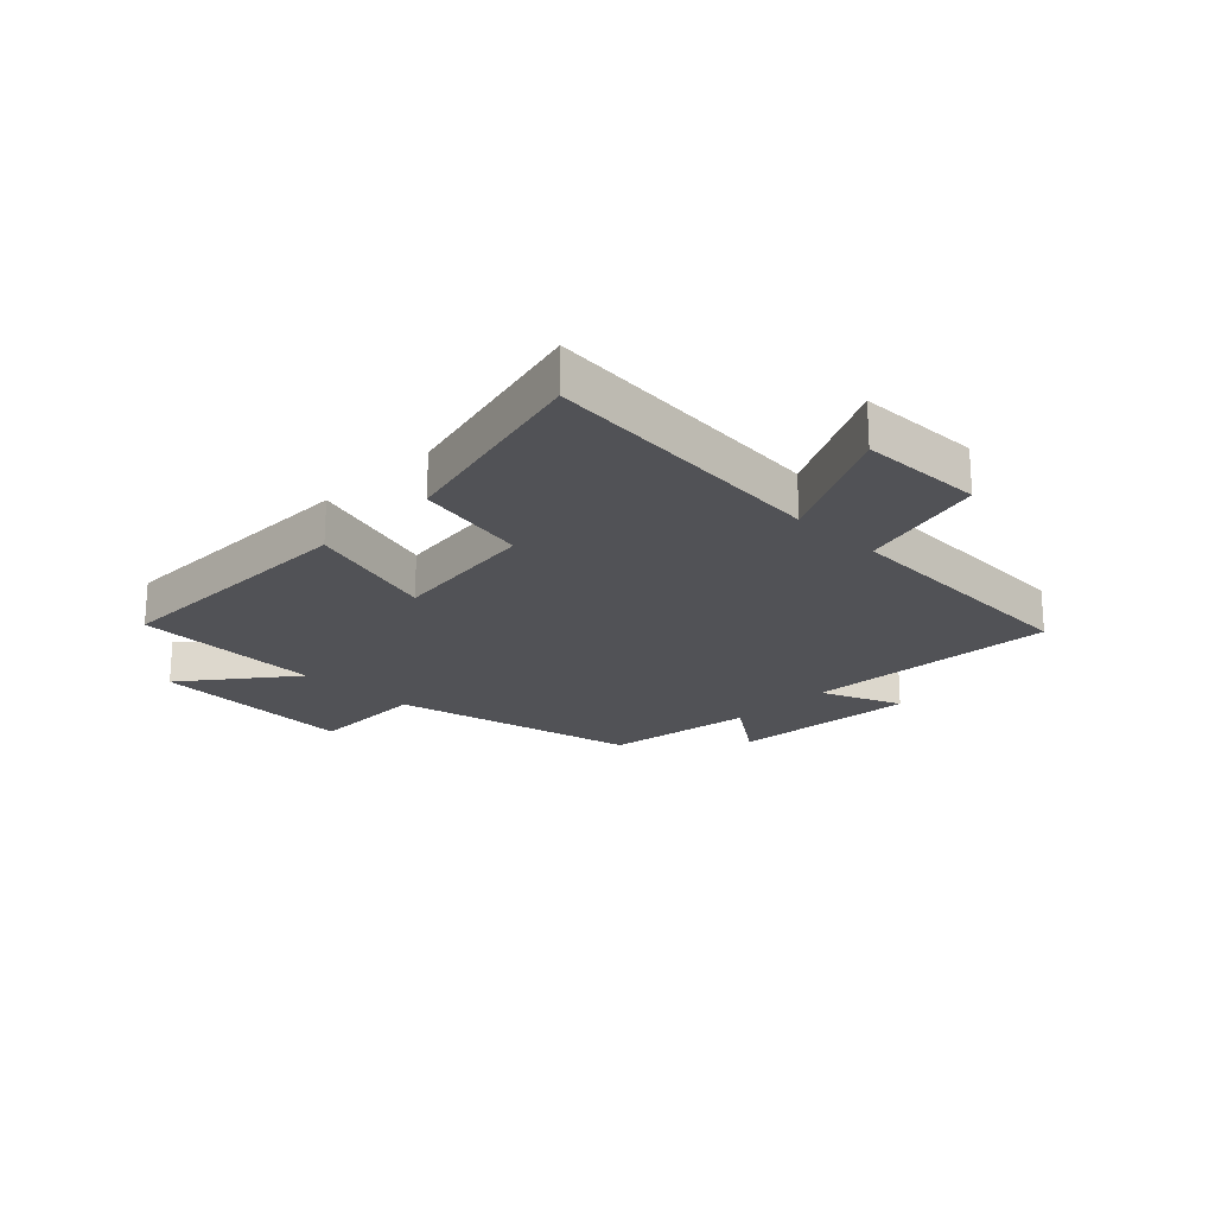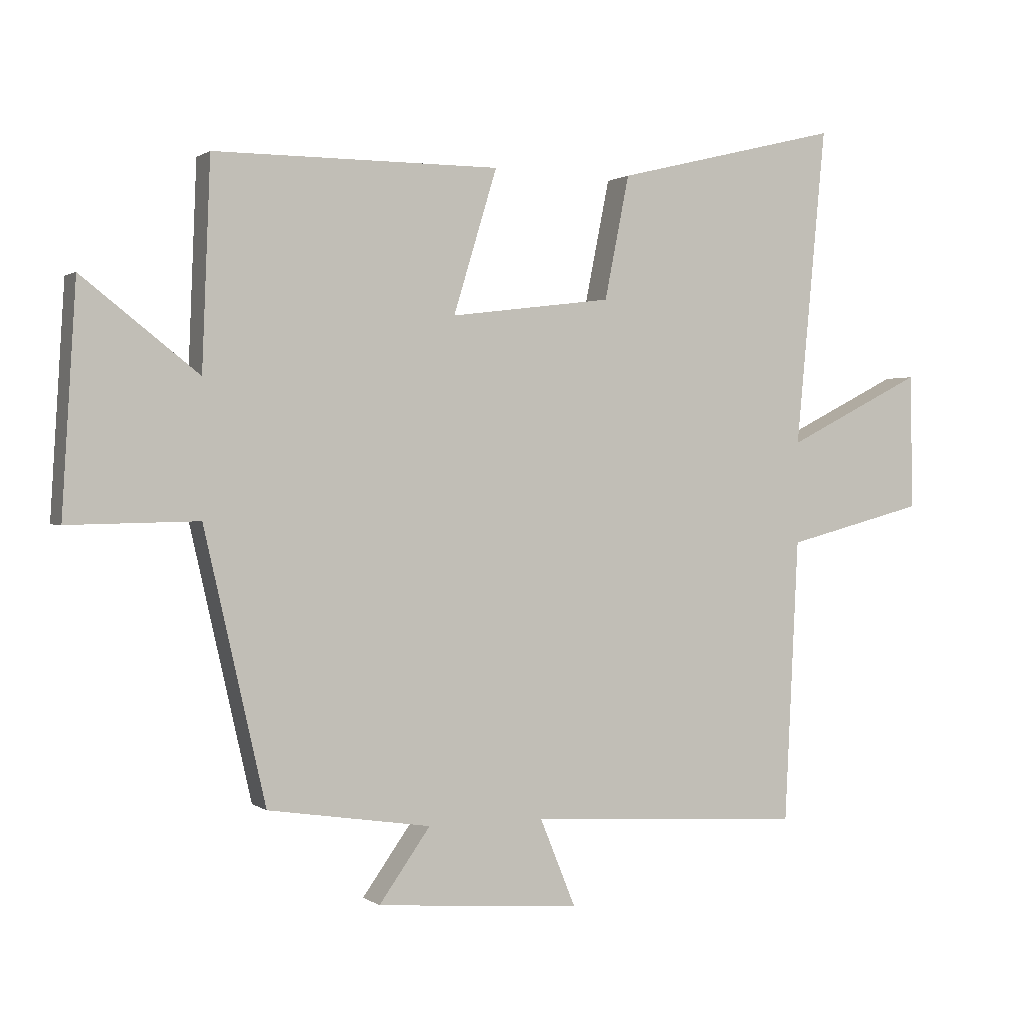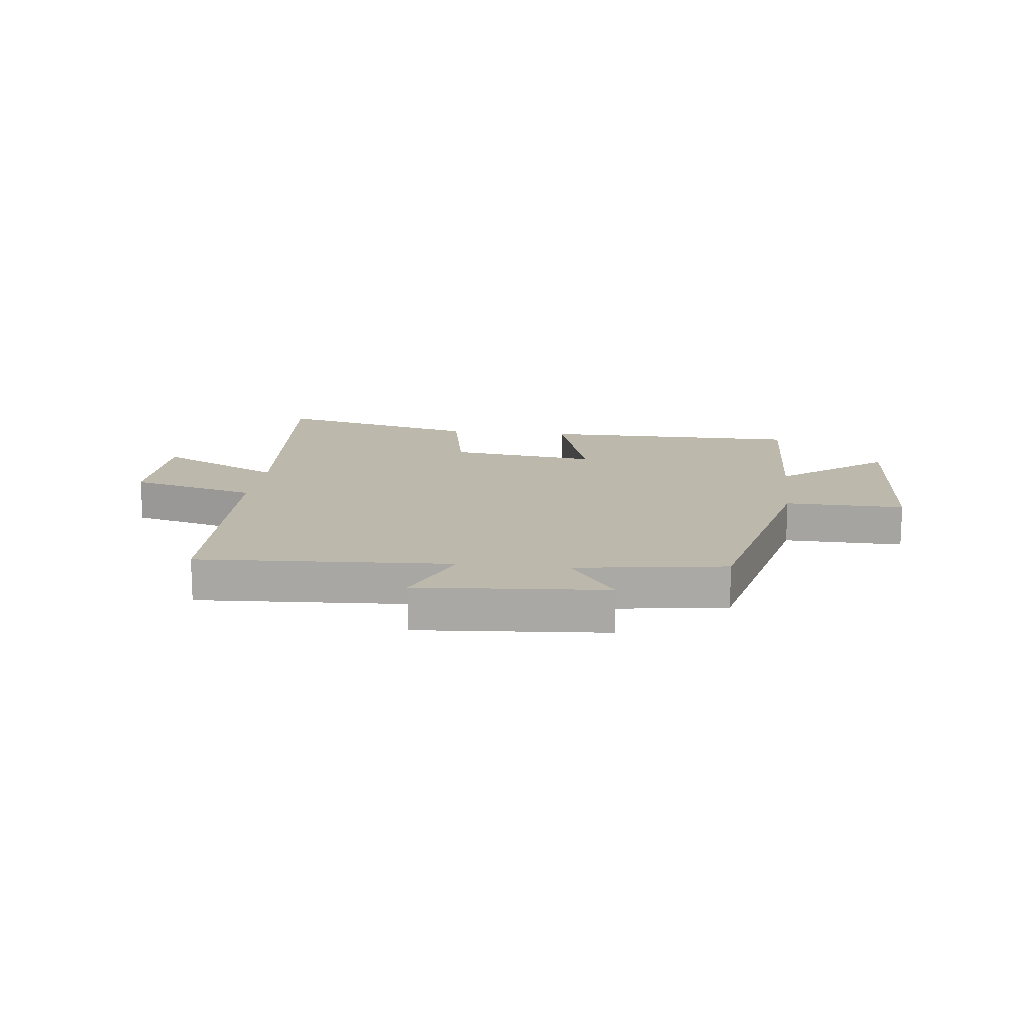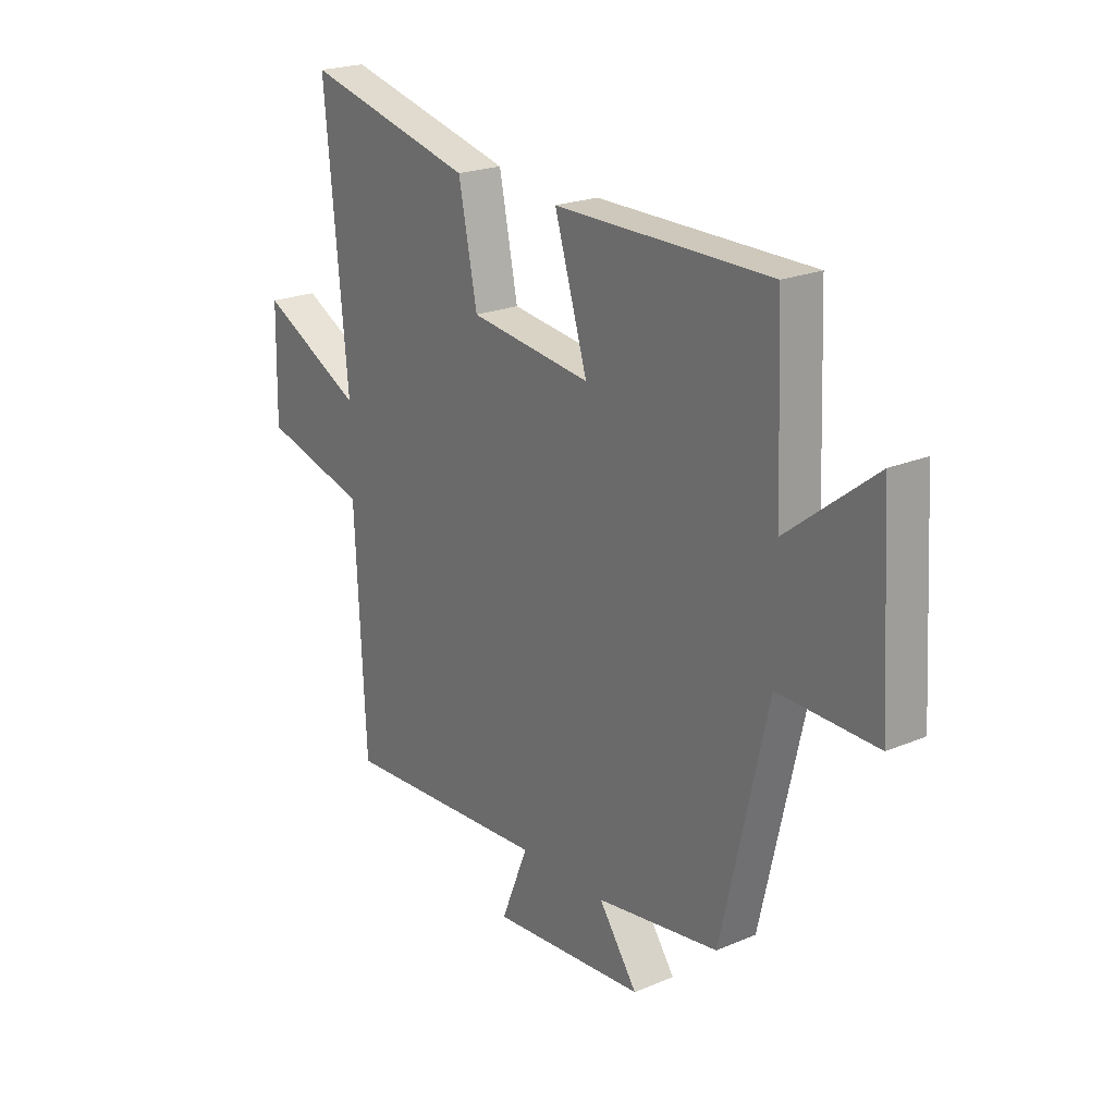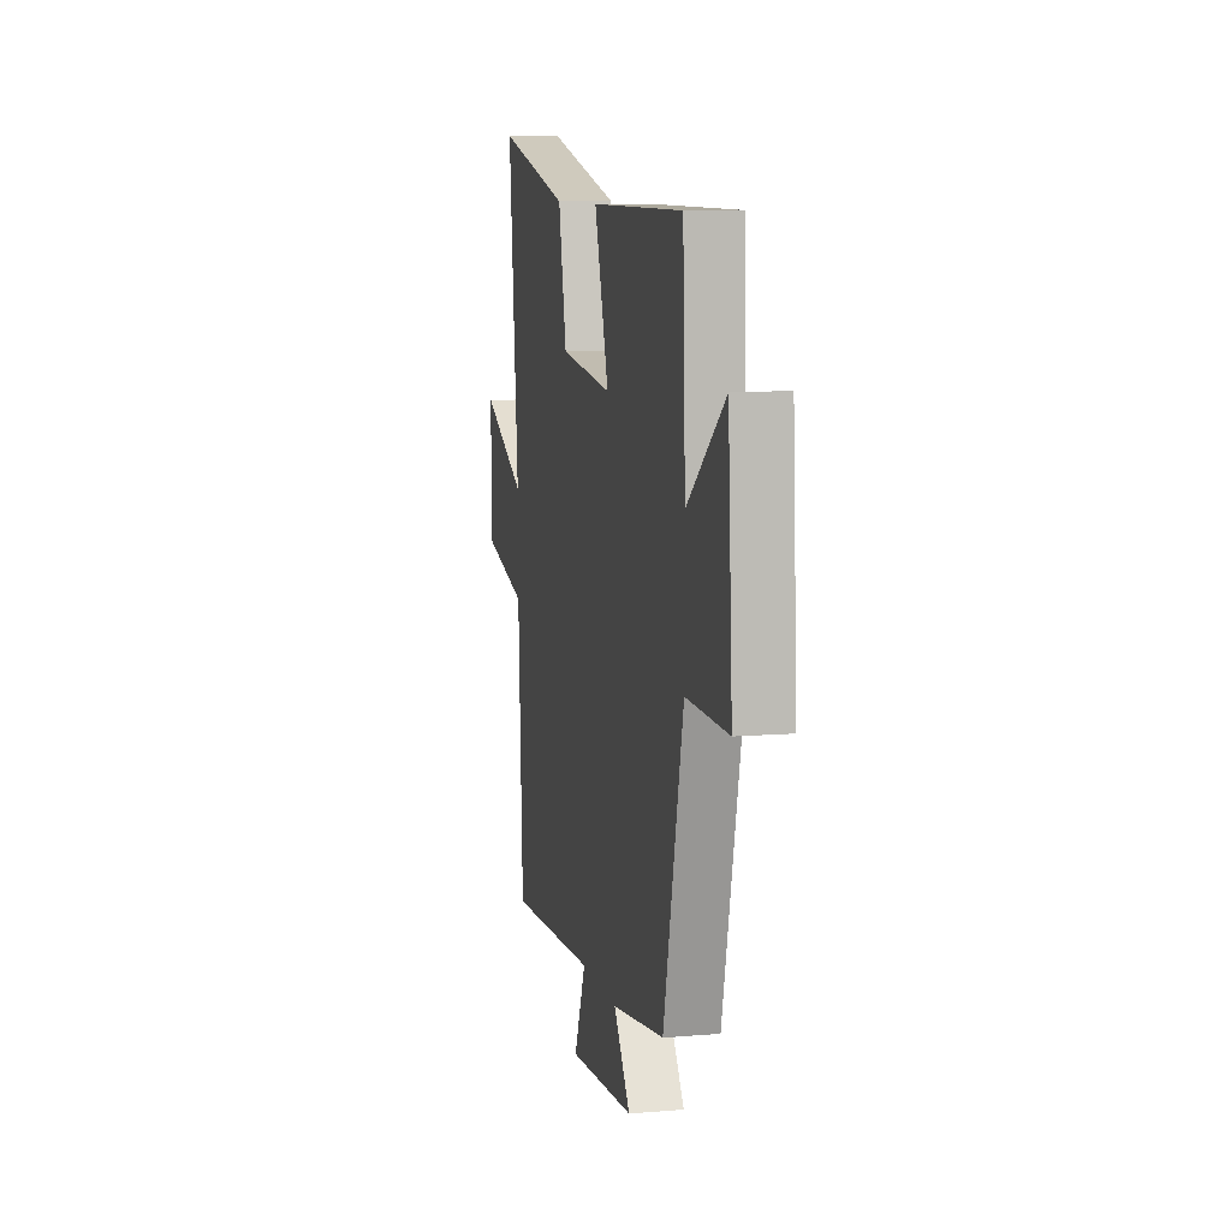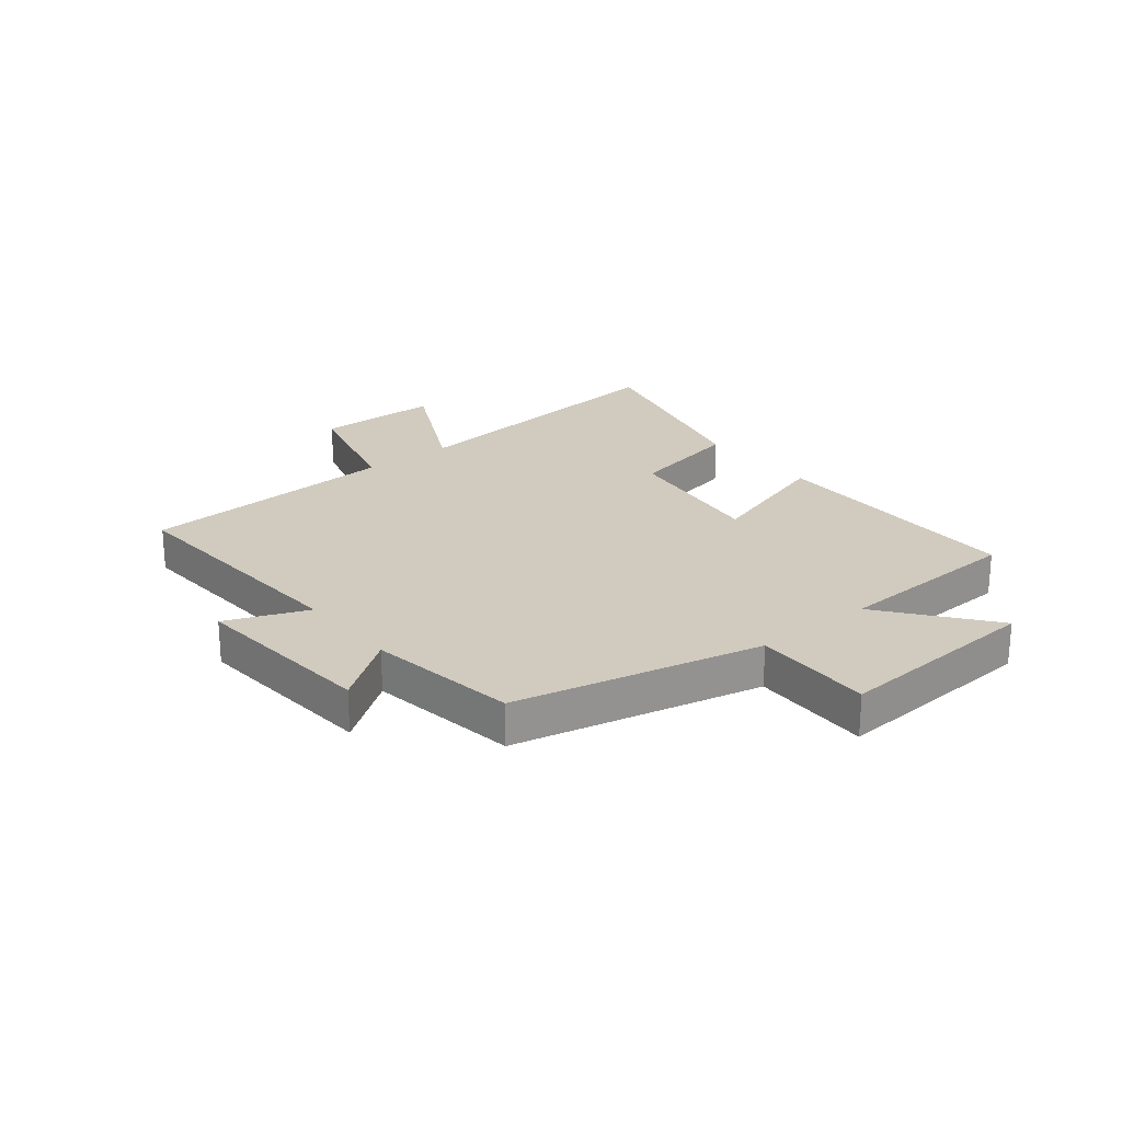
<metadata>
{"format":"obj","ext":"obj","renderer":"f3d","projection":"perspective","resolution":1024,"background":"white","views":[{"elev":-21.2,"azim":45.5,"up":"+Y"},{"elev":0.8,"azim":-24.2,"up":"+Z"},{"elev":14.7,"azim":-173.1,"up":"+Y"},{"elev":21.9,"azim":-126.5,"up":"+Z"},{"elev":9.2,"azim":-102.6,"up":"+Z"},{"elev":23.6,"azim":-128.9,"up":"+Y"}]}
</metadata>
<code>
v -0.487 0.07 0.5
v -0.035 0.07 0.5
v -0.104 0.07 0.273
v 0.152 0.07 0.305
v 0.191 0.07 0.5
v 0.548 0.07 0.588
v 0.5 0.07 0.084
v 0.717 0.07 0.194
v 0.721 0.07 -0.02
v 0.5 0.07 -0.078
v 0.478 0.07 -0.526
v 0.041 0.07 -0.5
v 0.098 0.07 -0.64
v -0.226 0.07 -0.614
v -0.145 0.07 -0.5
v -0.403 0.07 -0.461
v -0.5 0.07 -0.036
v -0.706 0.07 -0.04
v -0.684 0.07 0.318
v -0.5 0.07 0.174
v -0.487 0 0.5
v -0.035 0 0.5
v -0.104 0 0.273
v 0.152 0 0.305
v 0.191 0 0.5
v 0.548 0 0.588
v 0.5 0 0.084
v 0.717 0 0.194
v 0.721 0 -0.02
v 0.5 0 -0.078
v 0.478 0 -0.526
v 0.041 0 -0.5
v 0.098 0 -0.64
v -0.226 0 -0.614
v -0.145 0 -0.5
v -0.403 0 -0.461
v -0.5 0 -0.036
v -0.706 0 -0.04
v -0.684 0 0.318
v -0.5 0 0.174
f 17 18 19 20
f 15 16 17 20
f 15 20 1
f 12 13 14 15
f 12 15 1
f 10 11 12
f 7 8 9 10
f 7 10 12
f 4 5 6 7
f 3 4 7 12
f 1 2 3
f 1 3 12
f 40 39 38 37
f 40 37 36 35
f 21 40 35
f 35 34 33 32
f 21 35 32
f 32 31 30
f 30 29 28 27
f 32 30 27
f 27 26 25 24
f 32 27 24 23
f 23 22 21
f 32 23 21
f 1 21 22 2
f 2 22 23 3
f 3 23 24 4
f 4 24 25 5
f 5 25 26 6
f 6 26 27 7
f 7 27 28 8
f 8 28 29 9
f 9 29 30 10
f 10 30 31 11
f 11 31 32 12
f 12 32 33 13
f 13 33 34 14
f 14 34 35 15
f 15 35 36 16
f 16 36 37 17
f 17 37 38 18
f 18 38 39 19
f 19 39 40 20
f 20 40 21 1

</code>
